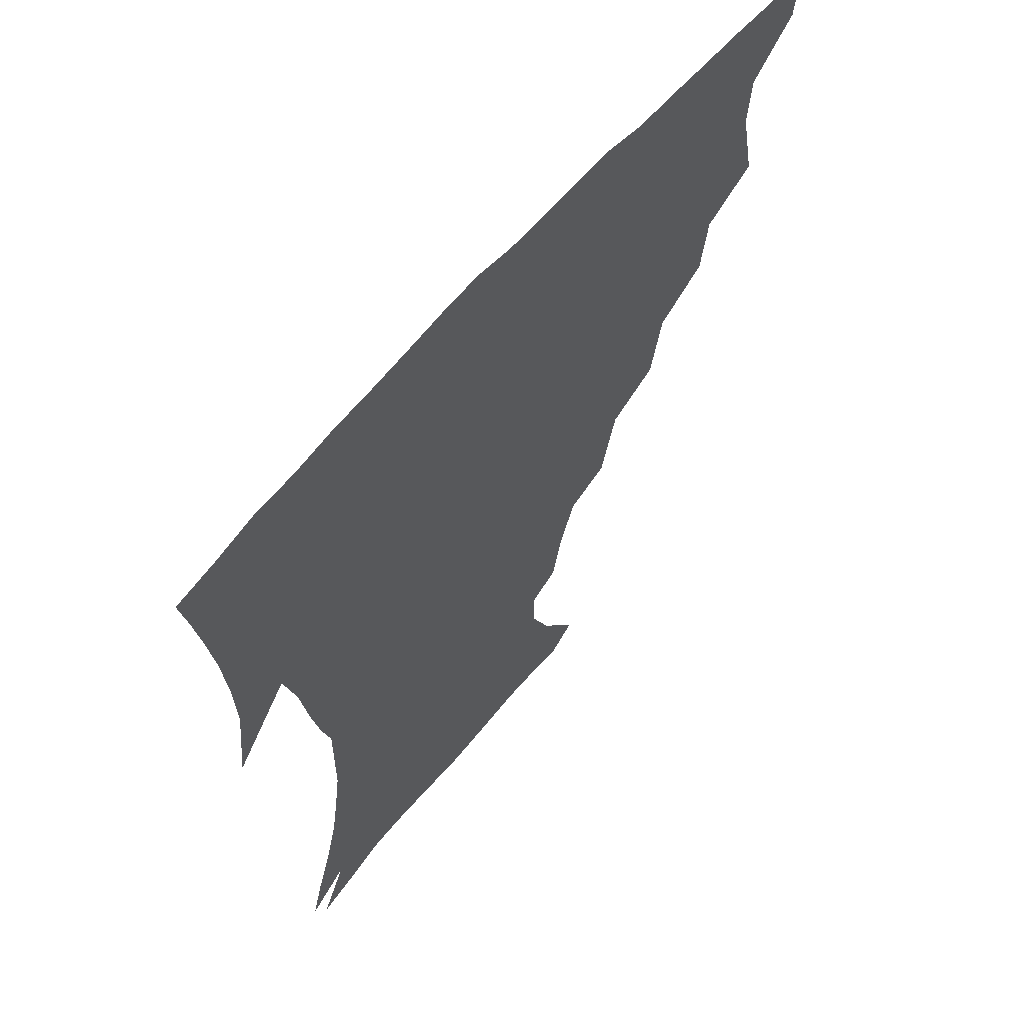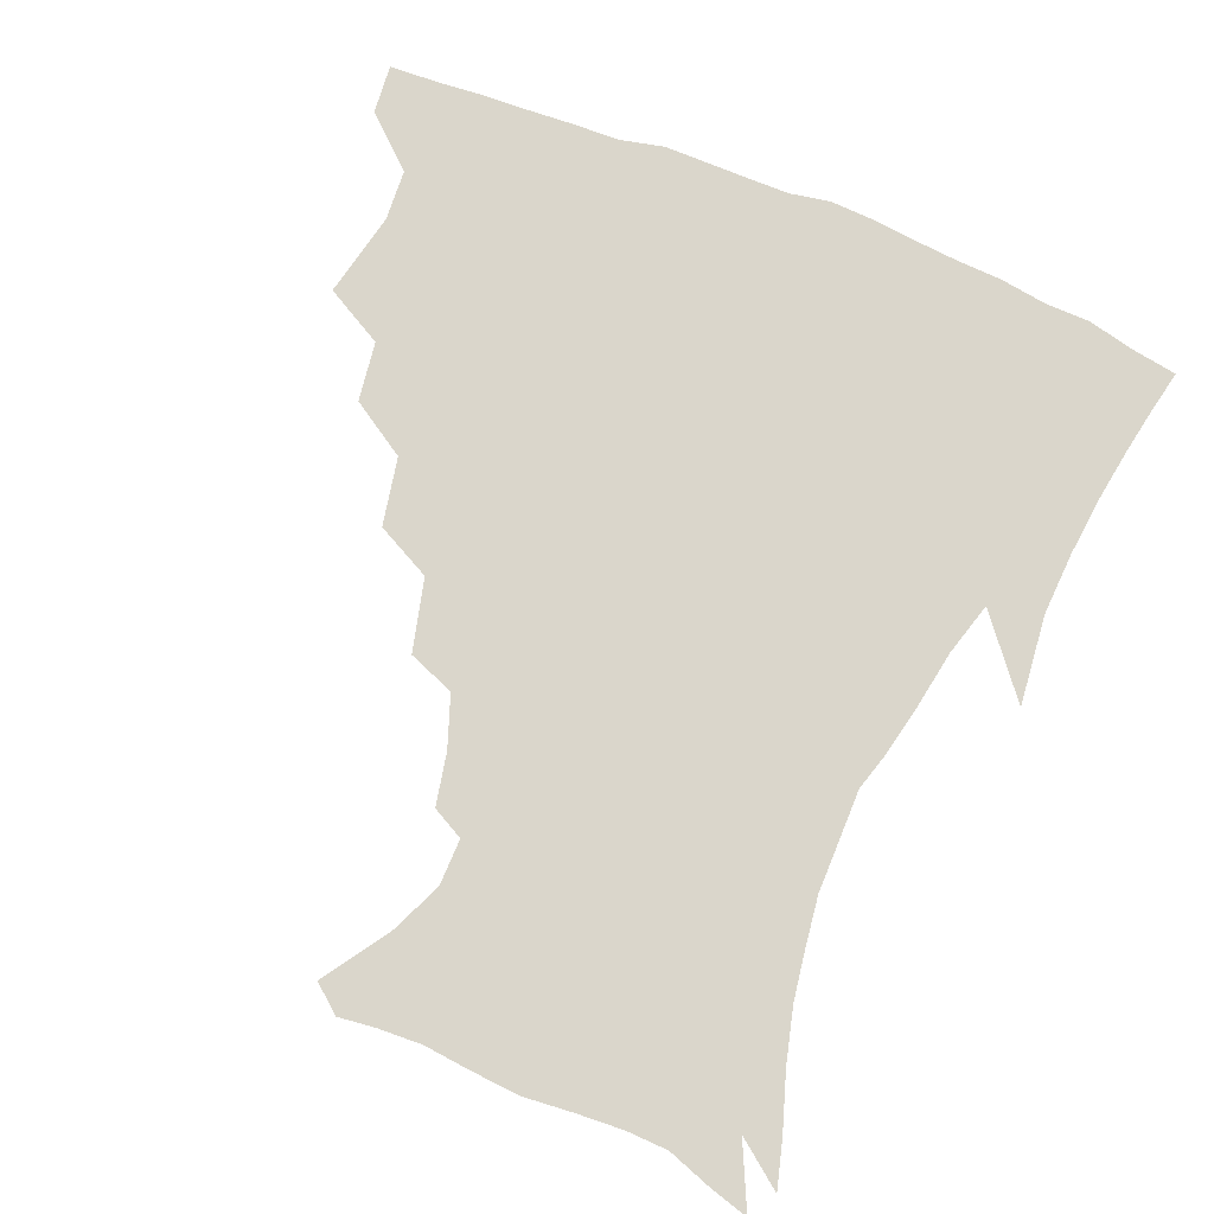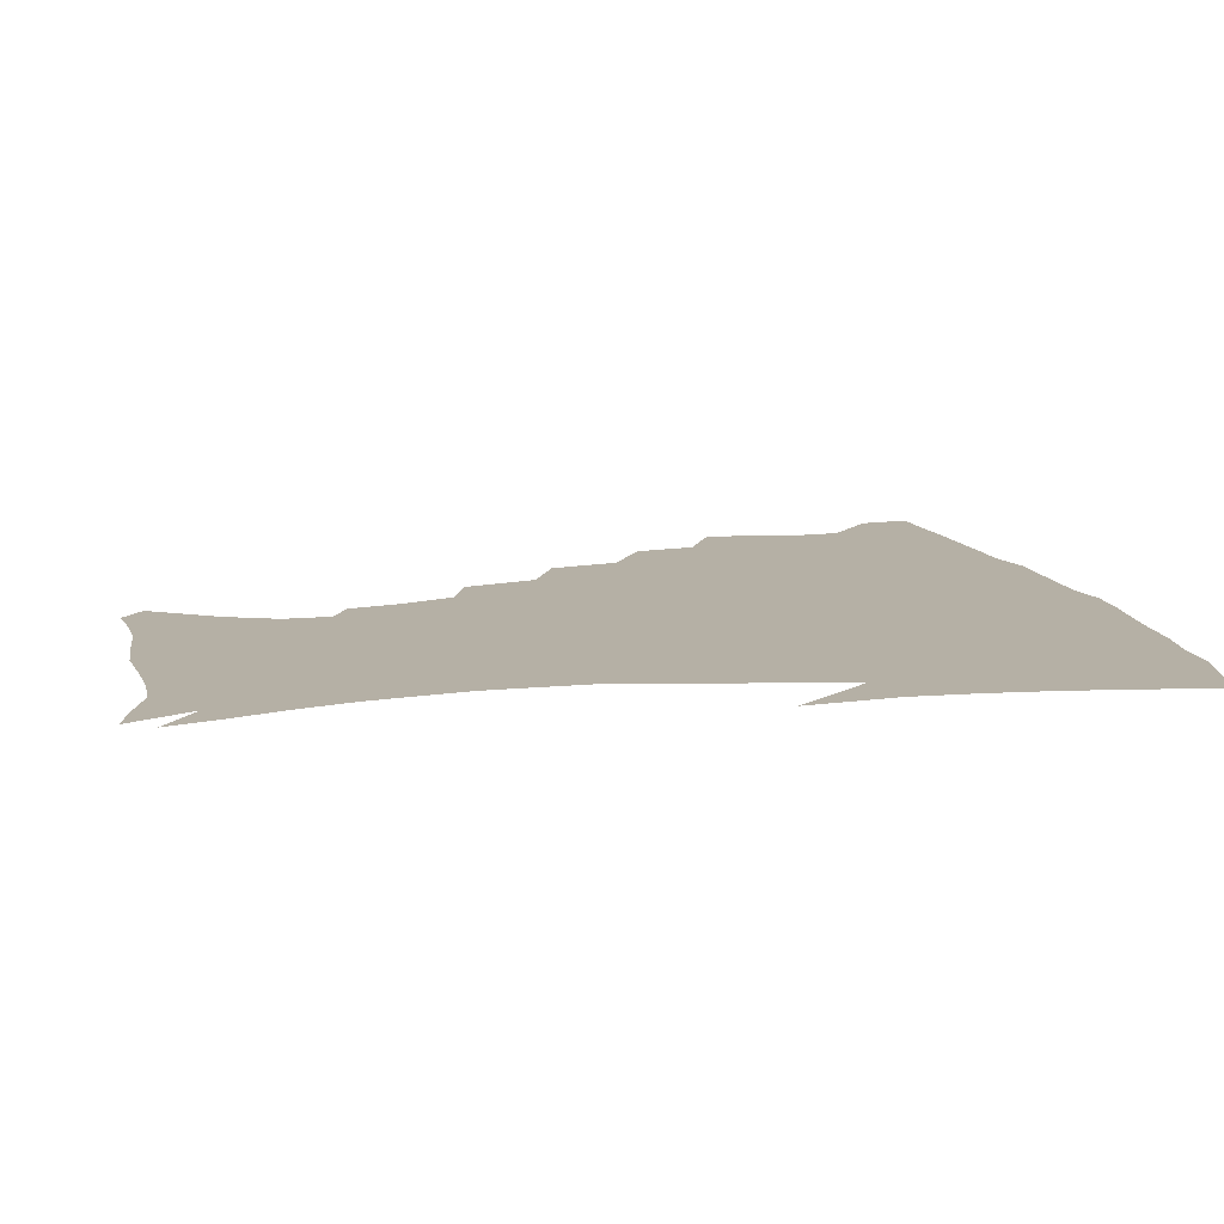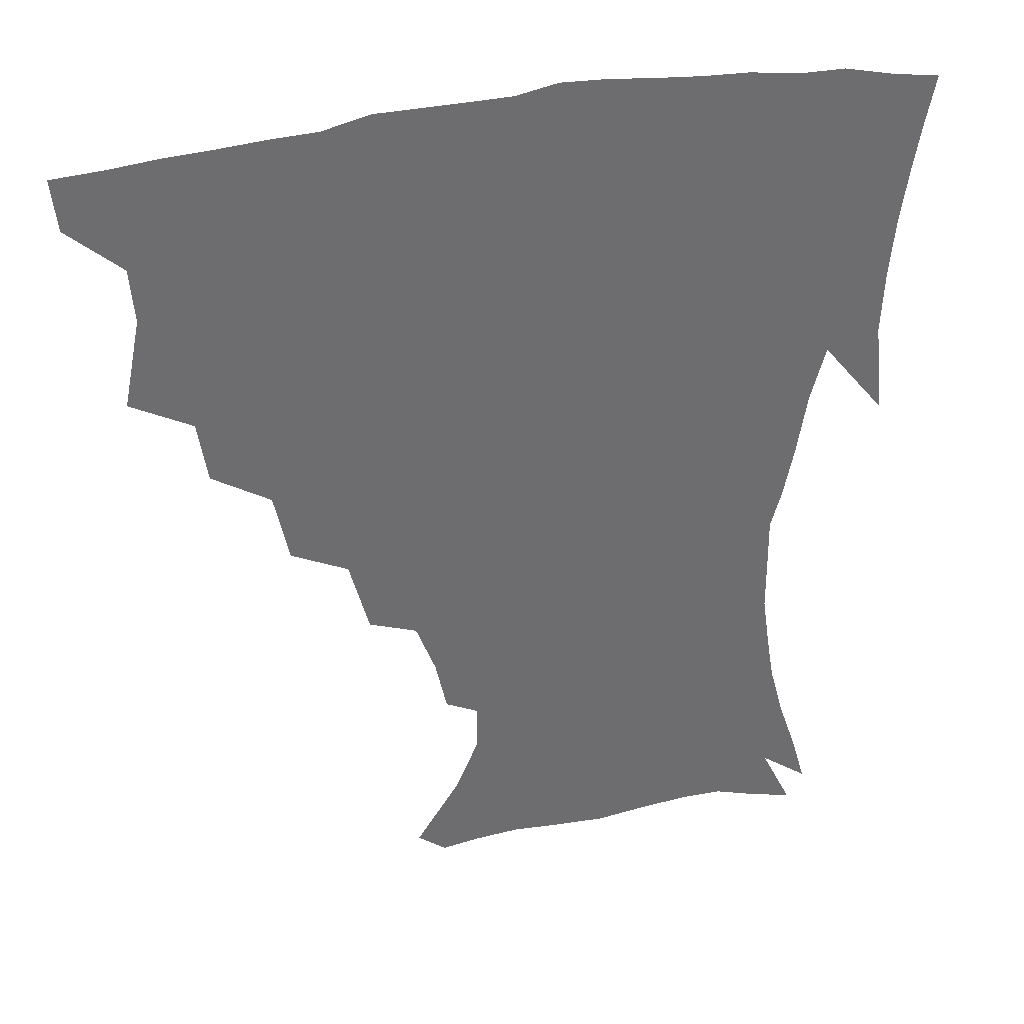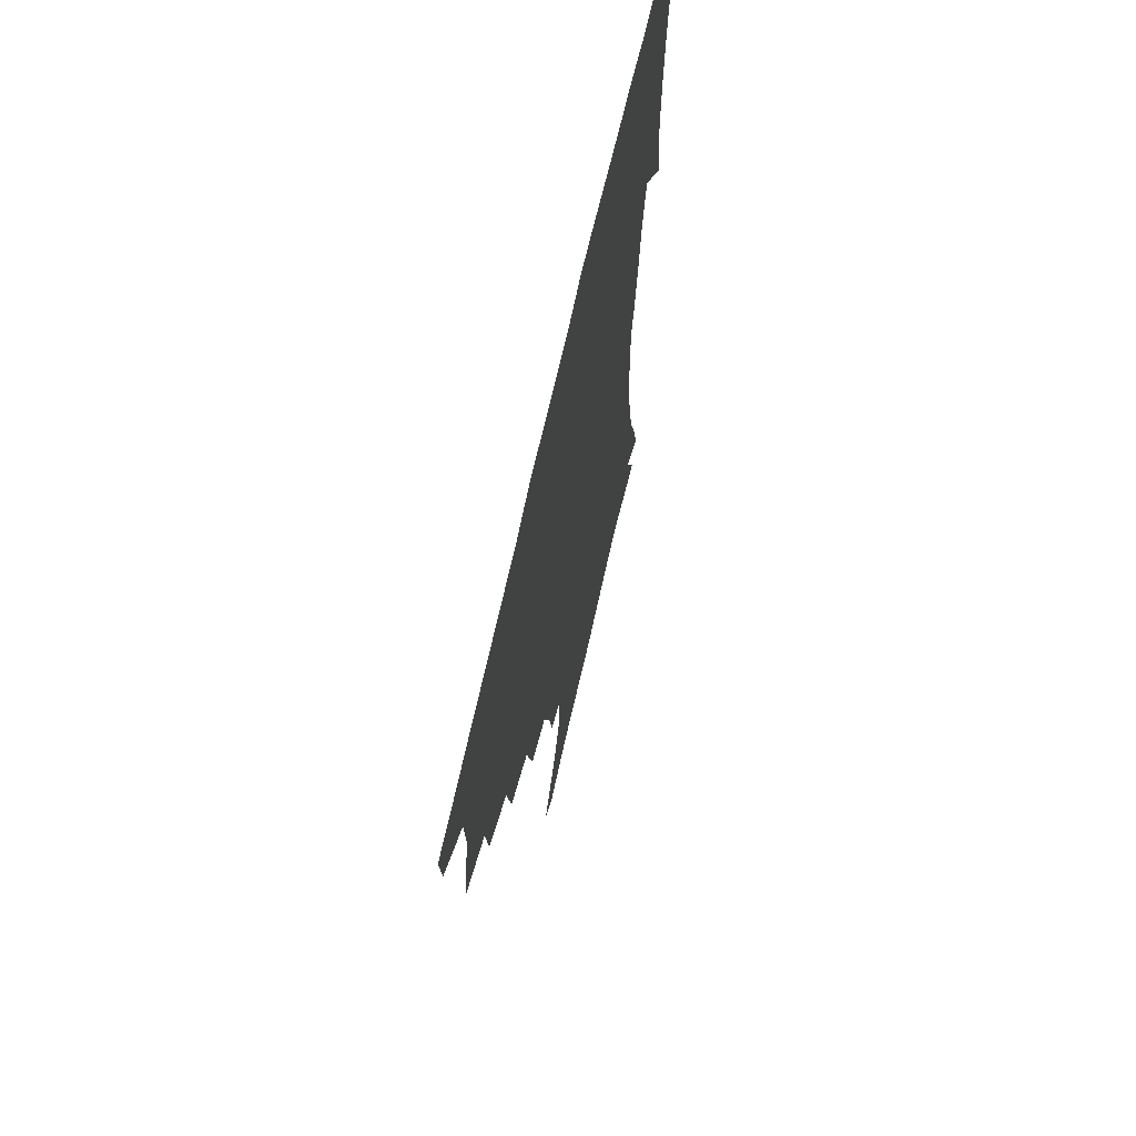
<metadata>
{"format":"obj","ext":"obj","renderer":"f3d","projection":"perspective","resolution":1024,"background":"white","views":[{"elev":61.1,"azim":129.5,"up":"+Y"},{"elev":73.8,"azim":22.6,"up":"+Z"},{"elev":11.7,"azim":76.7,"up":"+Z"},{"elev":36.2,"azim":-15.5,"up":"+Y"},{"elev":67.3,"azim":-77.4,"up":"+Y"}]}
</metadata>
<code>
v 437.5 402 0
v 435.7 418.6 0
v 450.6 340.5 0
v 456.3 369.1 0
v 454.8 386.6 0
v 454 403.2 0
v 452.2 419.4 0
v 473.3 309.7 0
v 470.2 329.7 0
v 473.6 356.3 0
v 472.9 373.6 0
v 471 389.1 0
v 469.3 404.7 0
v 467.8 420.9 0
v 496.8 275.1 0
v 492 297.9 0
v 491.5 324.2 0
v 489.1 341.2 0
v 489.8 361 0
v 488.2 376.1 0
v 486.4 390.8 0
v 484.8 405.9 0
v 483.5 421.5 0
v 521.4 241.6 0
v 515.1 265.8 0
v 509.6 286.8 0
v 507.7 311.6 0
v 506.8 331.5 0
v 506.1 349.1 0
v 504 362.9 0
v 502.7 377.7 0
v 501.2 392.1 0
v 499.9 406.6 0
v 498.5 422.5 0
v 546.8 201.2 0
v 543.2 218.5 0
v 536.9 235.6 0
v 530.8 256.9 0
v 526.5 277.5 0
v 522.7 295.2 0
v 521 314.7 0
v 520.9 335.6 0
v 519.9 350.9 0
v 518.5 364.9 0
v 517.1 379 0
v 515.8 393.4 0
v 514.4 408.3 0
v 513.4 423 0
v 535.7 141.3 0
v 549.9 163 0
v 557.3 180.2 0
v 557.4 195.7 0
v 554.3 214.6 0
v 550.1 229.1 0
v 545.4 247.3 0
v 541.3 264.5 0
v 538.6 286.5 0
v 536.7 304.5 0
v 535.8 322.5 0
v 534.6 337.7 0
v 533.8 352.3 0
v 533 366.4 0
v 531.2 380.1 0
v 530.5 394.2 0
v 529.2 409.1 0
v 528.4 426.4 0
v 545 133.9 0
v 554.3 151.1 0
v 564.3 172.8 0
v 565.7 185.9 0
v 565.1 204.9 0
v 562.4 223.1 0
v 558.9 240.1 0
v 555.4 254.6 0
v 552.6 272.7 0
v 550.8 292.2 0
v 549.7 308.9 0
v 549.2 325.8 0
v 547.8 338.5 0
v 547.7 353.8 0
v 547.2 367.5 0
v 546.5 380.9 0
v 545.4 394.7 0
v 543.7 410.2 0
v 542.6 426.4 0
v 557.5 135.4 0
v 568.8 157.2 0
v 574.8 178.5 0
v 575 194.3 0
v 573.5 211.5 0
v 571.3 231.1 0
v 568.5 244.7 0
v 566.1 261.9 0
v 564.7 280 0
v 563 295.1 0
v 562.2 311.5 0
v 562.2 327.9 0
v 561.4 340.3 0
v 561.5 354.9 0
v 561.1 368.1 0
v 560.5 381.4 0
v 559.9 394.8 0
v 558.6 409.4 0
v 556.7 426.4 0
v 571.6 136.2 0
v 581.7 162 0
v 583.9 178.9 0
v 583.9 197.7 0
v 582.7 213 0
v 580.4 232.8 0
v 578.6 247.7 0
v 576.9 263.7 0
v 575.9 282.8 0
v 575.4 299.5 0
v 575 314.4 0
v 574.8 328.1 0
v 574.9 341.9 0
v 575.4 356.1 0
v 574.5 368.6 0
v 574.4 381.8 0
v 573.9 395.2 0
v 572.4 410.2 0
v 570.7 426.5 0
v 587 134.7 0
v 592.8 162.3 0
v 594.1 182.6 0
v 593.1 200 0
v 591.9 220.3 0
v 590.2 235.4 0
v 589 250.4 0
v 587.8 266.3 0
v 587.3 285.9 0
v 587.3 301.6 0
v 587.3 314.5 0
v 587.6 328.6 0
v 588 342.7 0
v 588.6 356.4 0
v 589.2 369.5 0
v 588.7 382.1 0
v 588 395.4 0
v 586.3 411.4 0
v 584.2 429 0
v 603.4 133.5 0
v 604.2 163.7 0
v 603.9 184.8 0
v 602.9 201.8 0
v 601.3 220.2 0
v 599.8 236.3 0
v 599.3 252.8 0
v 598.8 268.7 0
v 598.6 285.6 0
v 598.8 300.5 0
v 599.4 314.4 0
v 600.1 329.5 0
v 600.6 341.8 0
v 602 357.3 0
v 602.4 369.6 0
v 602.3 382.4 0
v 601.8 396.1 0
v 600.9 410.8 0
v 598.4 428.3 0
v 620.1 135.2 0
v 616.8 158.2 0
v 614.2 182.5 0
v 612.4 201.7 0
v 610.7 220.6 0
v 610.4 232.9 0
v 609.2 251.8 0
v 609.3 268.4 0
v 609.7 284.4 0
v 610.4 299.3 0
v 611.4 316.1 0
v 612.4 328.7 0
v 613.7 343.6 0
v 614.6 357.1 0
v 615.6 369.3 0
v 616.4 382.2 0
v 616.5 395.4 0
v 615.6 409.8 0
v 613.3 426.7 0
v 634.8 136.1 0
v 628.5 157.8 0
v 624.2 182.4 0
v 621.9 201.3 0
v 620.1 219.4 0
v 619.7 235.6 0
v 619.5 251.1 0
v 619.9 265.7 0
v 620.6 281.3 0
v 621.8 296.6 0
v 623 312.6 0
v 624.4 328.7 0
v 626.1 342.4 0
v 627.4 355.1 0
v 628.8 368.8 0
v 629.9 381.8 0
v 630.6 394.9 0
v 630.3 409 0
v 628.3 425.3 0
v 648.4 135.7 0
v 640.7 155.7 0
v 634.6 180.2 0
v 631.8 198.6 0
v 629.9 216.3 0
v 629.9 230.1 0
v 629.1 248.3 0
v 630 262.9 0
v 631.4 276.8 0
v 632.8 293.6 0
v 634.4 310.8 0
v 636.6 324.3 0
v 638 341.6 0
v 639.9 354 0
v 641.6 368.1 0
v 643.2 381.1 0
v 645 394 0
v 645.1 407.6 0
v 643 424.6 0
v 663 130.7 0
v 652.3 153.7 0
v 647.1 173 0
v 642.4 193.8 0
v 639.5 212.5 0
v 638.9 227.9 0
v 639.1 242.3 0
v 639.7 257.9 0
v 641.3 272.8 0
v 643.2 289.7 0
v 645.5 306 0
v 648.1 321.9 0
v 650 338.1 0
v 652 353.3 0
v 654.3 366.2 0
v 656.1 379.3 0
v 658 393.1 0
v 659.3 406.3 0
v 658.7 422.3 0
v 675.9 127.1 0
v 665.9 147.9 0
v 659.4 167.1 0
v 655 184.7 0
v 650.9 203.7 0
v 649.4 219.5 0
v 648.8 235.1 0
v 649.3 250.9 0
v 650.5 267.6 0
v 653.6 281.1 0
v 656.5 298 0
v 659.3 316.4 0
v 661.6 334.8 0
v 664.4 348.7 0
v 666.7 365.2 0
v 669.2 378.7 0
v 671.3 391.8 0
v 673 405.3 0
v 673.4 422 0
v 681.2 136.3 0
v 676.8 151.7 0
v 670.5 170.6 0
v 665.8 188.3 0
v 663.3 203.6 0
v 660.9 220.9 0
v 660.8 235.7 0
v 660.6 254.9 0
v 664.2 267.5 0
v 667.6 284.2 0
v 670.9 304.6 0
v 675.8 322.4 0
v 675.8 345.6 0
v 678.7 360.9 0
v 682 375 0
v 684.6 389.6 0
v 687 403.4 0
v 689.2 418.2 0
v 696.4 296.7 0
v 693.1 326.9 0
v 694 347.8 0
v 695.9 367.2 0
v 698.5 385 0
v 701.2 400.7 0
v 704.2 415.7 0
f 5 6 1
f 1 6 2
f 6 7 2
f 9 10 3
f 3 10 4
f 10 11 4
f 4 11 5
f 11 12 5
f 5 12 6
f 12 13 6
f 6 13 7
f 13 14 7
f 16 17 8
f 8 17 9
f 17 18 9
f 9 18 10
f 18 19 10
f 10 19 11
f 19 20 11
f 11 20 12
f 20 21 12
f 12 21 13
f 21 22 13
f 13 22 14
f 22 23 14
f 25 26 15
f 15 26 16
f 26 27 16
f 16 27 17
f 27 28 17
f 17 28 18
f 28 29 18
f 18 29 19
f 29 30 19
f 19 30 20
f 30 31 20
f 20 31 21
f 31 32 21
f 21 32 22
f 32 33 22
f 22 33 23
f 33 34 23
f 37 38 24
f 24 38 25
f 38 39 25
f 25 39 26
f 39 40 26
f 26 40 27
f 40 41 27
f 27 41 28
f 41 42 28
f 28 42 29
f 42 43 29
f 29 43 30
f 43 44 30
f 30 44 31
f 44 45 31
f 31 45 32
f 45 46 32
f 32 46 33
f 46 47 33
f 33 47 34
f 47 48 34
f 52 53 35
f 35 53 36
f 53 54 36
f 36 54 37
f 54 55 37
f 37 55 38
f 55 56 38
f 38 56 39
f 56 57 39
f 39 57 40
f 57 58 40
f 40 58 41
f 58 59 41
f 41 59 42
f 59 60 42
f 42 60 43
f 60 61 43
f 43 61 44
f 61 62 44
f 44 62 45
f 62 63 45
f 45 63 46
f 63 64 46
f 46 64 47
f 64 65 47
f 47 65 48
f 65 66 48
f 67 68 49
f 49 68 50
f 68 69 50
f 50 69 51
f 69 70 51
f 51 70 52
f 70 71 52
f 52 71 53
f 71 72 53
f 53 72 54
f 72 73 54
f 54 73 55
f 73 74 55
f 55 74 56
f 74 75 56
f 56 75 57
f 75 76 57
f 57 76 58
f 76 77 58
f 58 77 59
f 77 78 59
f 59 78 60
f 78 79 60
f 60 79 61
f 79 80 61
f 61 80 62
f 80 81 62
f 62 81 63
f 81 82 63
f 63 82 64
f 82 83 64
f 64 83 65
f 83 84 65
f 65 84 66
f 84 85 66
f 67 86 68
f 86 87 68
f 68 87 69
f 87 88 69
f 69 88 70
f 88 89 70
f 70 89 71
f 89 90 71
f 71 90 72
f 90 91 72
f 72 91 73
f 91 92 73
f 73 92 74
f 92 93 74
f 74 93 75
f 93 94 75
f 75 94 76
f 94 95 76
f 76 95 77
f 95 96 77
f 77 96 78
f 96 97 78
f 78 97 79
f 97 98 79
f 79 98 80
f 98 99 80
f 80 99 81
f 99 100 81
f 81 100 82
f 100 101 82
f 82 101 83
f 101 102 83
f 83 102 84
f 102 103 84
f 84 103 85
f 103 104 85
f 86 105 87
f 105 106 87
f 87 106 88
f 106 107 88
f 88 107 89
f 107 108 89
f 89 108 90
f 108 109 90
f 90 109 91
f 109 110 91
f 91 110 92
f 110 111 92
f 92 111 93
f 111 112 93
f 93 112 94
f 112 113 94
f 94 113 95
f 113 114 95
f 95 114 96
f 114 115 96
f 96 115 97
f 115 116 97
f 97 116 98
f 116 117 98
f 98 117 99
f 117 118 99
f 99 118 100
f 118 119 100
f 100 119 101
f 119 120 101
f 101 120 102
f 120 121 102
f 102 121 103
f 121 122 103
f 103 122 104
f 122 123 104
f 105 124 106
f 124 125 106
f 106 125 107
f 125 126 107
f 107 126 108
f 126 127 108
f 108 127 109
f 127 128 109
f 109 128 110
f 128 129 110
f 110 129 111
f 129 130 111
f 111 130 112
f 130 131 112
f 112 131 113
f 131 132 113
f 113 132 114
f 132 133 114
f 114 133 115
f 133 134 115
f 115 134 116
f 134 135 116
f 116 135 117
f 135 136 117
f 117 136 118
f 136 137 118
f 118 137 119
f 137 138 119
f 119 138 120
f 138 139 120
f 120 139 121
f 139 140 121
f 121 140 122
f 140 141 122
f 122 141 123
f 141 142 123
f 124 143 125
f 143 144 125
f 125 144 126
f 144 145 126
f 126 145 127
f 145 146 127
f 127 146 128
f 146 147 128
f 128 147 129
f 147 148 129
f 129 148 130
f 148 149 130
f 130 149 131
f 149 150 131
f 131 150 132
f 150 151 132
f 132 151 133
f 151 152 133
f 133 152 134
f 152 153 134
f 134 153 135
f 153 154 135
f 135 154 136
f 154 155 136
f 136 155 137
f 155 156 137
f 137 156 138
f 156 157 138
f 138 157 139
f 157 158 139
f 139 158 140
f 158 159 140
f 140 159 141
f 159 160 141
f 141 160 142
f 160 161 142
f 143 162 144
f 162 163 144
f 144 163 145
f 163 164 145
f 145 164 146
f 164 165 146
f 146 165 147
f 165 166 147
f 147 166 148
f 166 167 148
f 148 167 149
f 167 168 149
f 149 168 150
f 168 169 150
f 150 169 151
f 169 170 151
f 151 170 152
f 170 171 152
f 152 171 153
f 171 172 153
f 153 172 154
f 172 173 154
f 154 173 155
f 173 174 155
f 155 174 156
f 174 175 156
f 156 175 157
f 175 176 157
f 157 176 158
f 176 177 158
f 158 177 159
f 177 178 159
f 159 178 160
f 178 179 160
f 160 179 161
f 179 180 161
f 162 181 163
f 181 182 163
f 163 182 164
f 182 183 164
f 164 183 165
f 183 184 165
f 165 184 166
f 184 185 166
f 166 185 167
f 185 186 167
f 167 186 168
f 186 187 168
f 168 187 169
f 187 188 169
f 169 188 170
f 188 189 170
f 170 189 171
f 189 190 171
f 171 190 172
f 190 191 172
f 172 191 173
f 191 192 173
f 173 192 174
f 192 193 174
f 174 193 175
f 193 194 175
f 175 194 176
f 194 195 176
f 176 195 177
f 195 196 177
f 177 196 178
f 196 197 178
f 178 197 179
f 197 198 179
f 179 198 180
f 198 199 180
f 181 200 182
f 200 201 182
f 182 201 183
f 201 202 183
f 183 202 184
f 202 203 184
f 184 203 185
f 203 204 185
f 185 204 186
f 204 205 186
f 186 205 187
f 205 206 187
f 187 206 188
f 206 207 188
f 188 207 189
f 207 208 189
f 189 208 190
f 208 209 190
f 190 209 191
f 209 210 191
f 191 210 192
f 210 211 192
f 192 211 193
f 211 212 193
f 193 212 194
f 212 213 194
f 194 213 195
f 213 214 195
f 195 214 196
f 214 215 196
f 196 215 197
f 215 216 197
f 197 216 198
f 216 217 198
f 198 217 199
f 217 218 199
f 200 219 201
f 219 220 201
f 201 220 202
f 220 221 202
f 202 221 203
f 221 222 203
f 203 222 204
f 222 223 204
f 204 223 205
f 223 224 205
f 205 224 206
f 224 225 206
f 206 225 207
f 225 226 207
f 207 226 208
f 226 227 208
f 208 227 209
f 227 228 209
f 209 228 210
f 228 229 210
f 210 229 211
f 229 230 211
f 211 230 212
f 230 231 212
f 212 231 213
f 231 232 213
f 213 232 214
f 232 233 214
f 214 233 215
f 233 234 215
f 215 234 216
f 234 235 216
f 216 235 217
f 235 236 217
f 217 236 218
f 236 237 218
f 219 238 220
f 238 239 220
f 220 239 221
f 239 240 221
f 221 240 222
f 240 241 222
f 222 241 223
f 241 242 223
f 223 242 224
f 242 243 224
f 224 243 225
f 243 244 225
f 225 244 226
f 244 245 226
f 226 245 227
f 245 246 227
f 227 246 228
f 246 247 228
f 228 247 229
f 247 248 229
f 229 248 230
f 248 249 230
f 230 249 231
f 249 250 231
f 231 250 232
f 250 251 232
f 232 251 233
f 251 252 233
f 233 252 234
f 252 253 234
f 234 253 235
f 253 254 235
f 235 254 236
f 254 255 236
f 236 255 237
f 255 256 237
f 239 257 240
f 257 258 240
f 240 258 241
f 258 259 241
f 241 259 242
f 259 260 242
f 242 260 243
f 260 261 243
f 243 261 244
f 261 262 244
f 244 262 245
f 262 263 245
f 245 263 246
f 263 264 246
f 246 264 247
f 264 265 247
f 247 265 248
f 265 266 248
f 248 266 249
f 266 267 249
f 249 267 250
f 267 268 250
f 250 268 251
f 268 269 251
f 251 269 252
f 269 270 252
f 252 270 253
f 270 271 253
f 253 271 254
f 271 272 254
f 254 272 255
f 272 273 255
f 255 273 256
f 273 274 256
f 268 275 269
f 275 276 269
f 269 276 270
f 276 277 270
f 270 277 271
f 277 278 271
f 271 278 272
f 278 279 272
f 272 279 273
f 279 280 273
f 273 280 274
f 280 281 274

</code>
